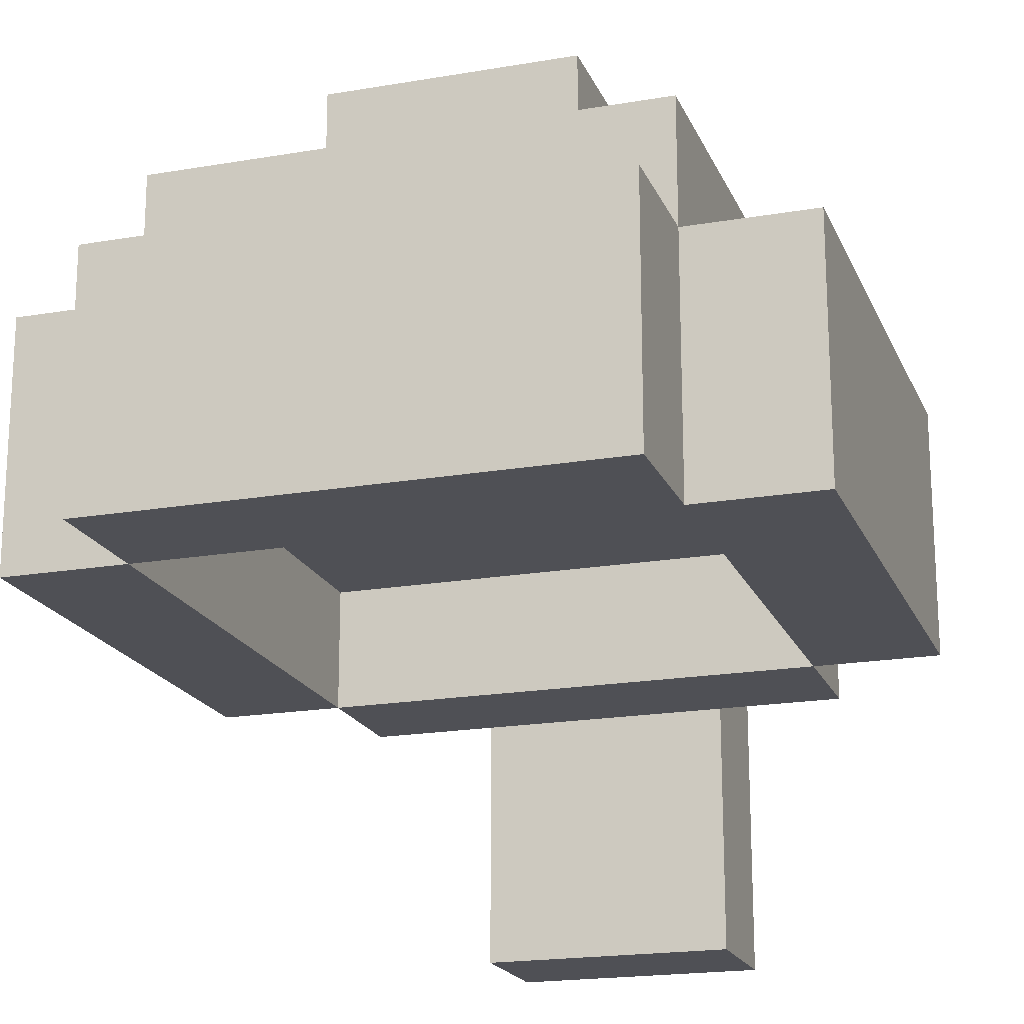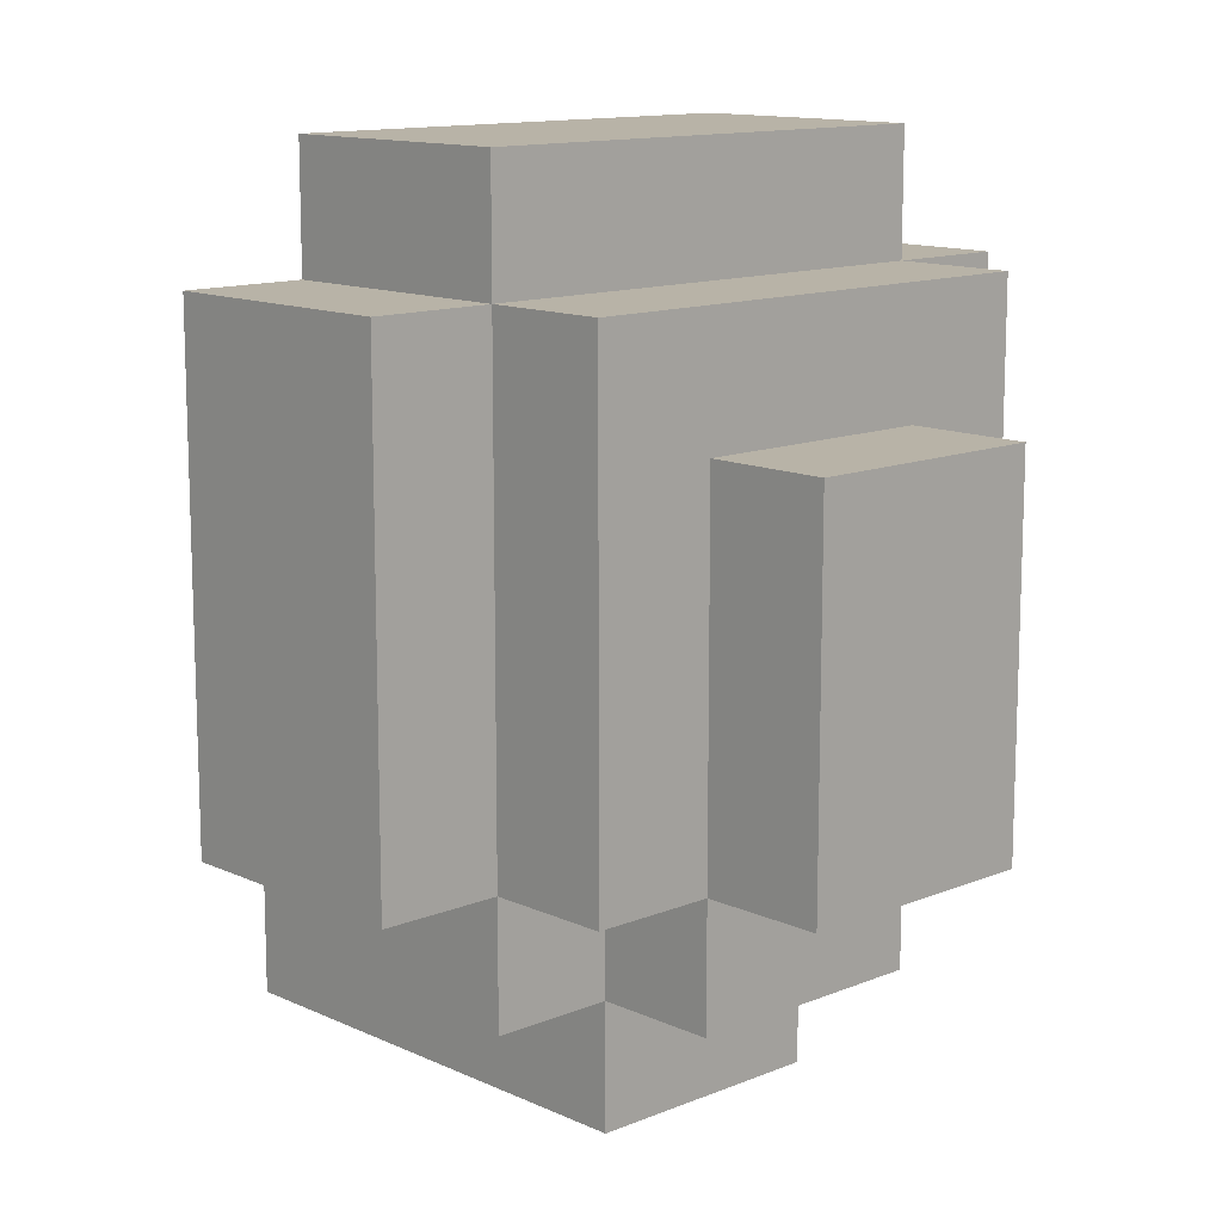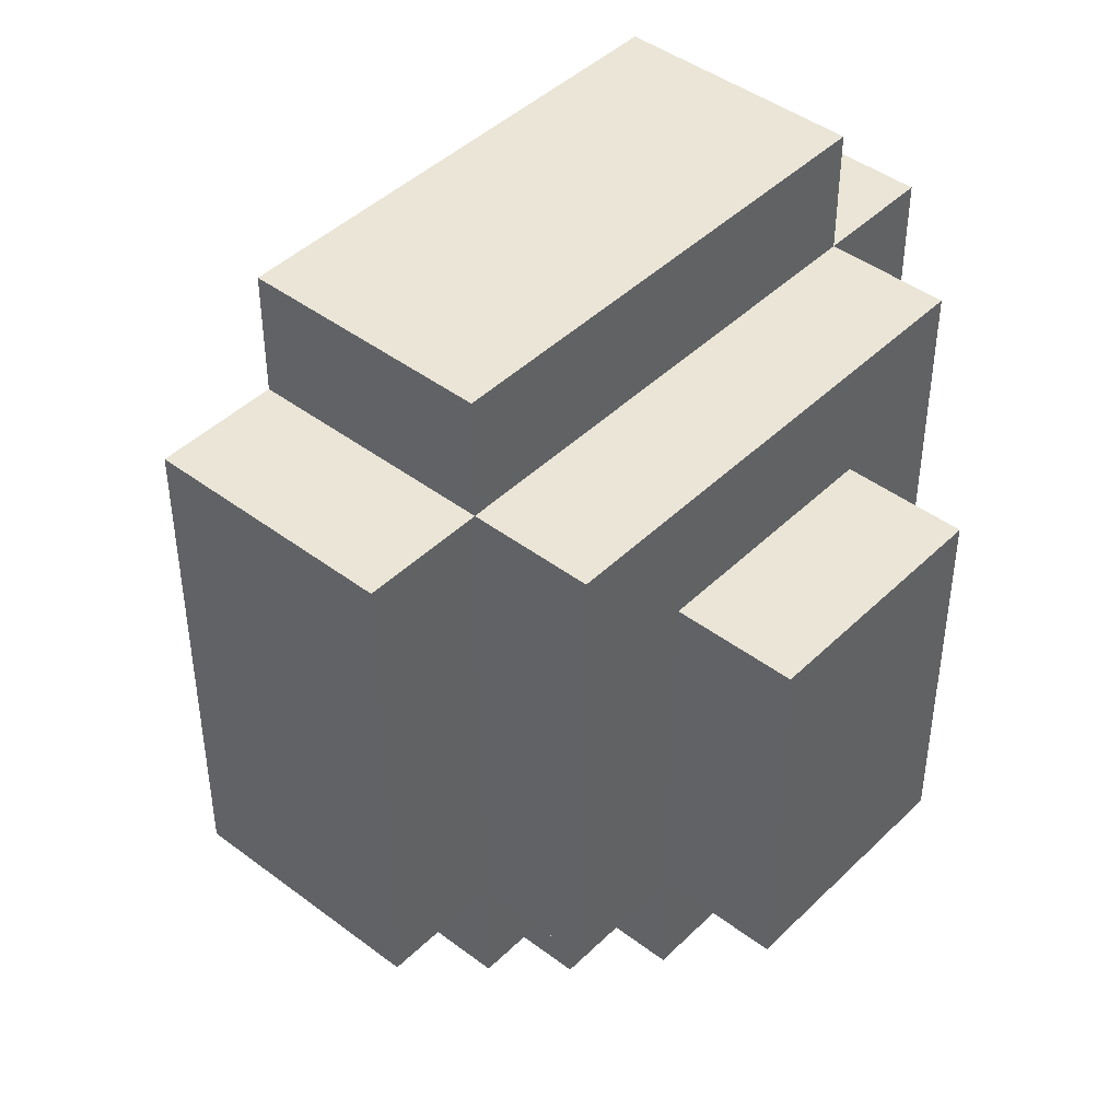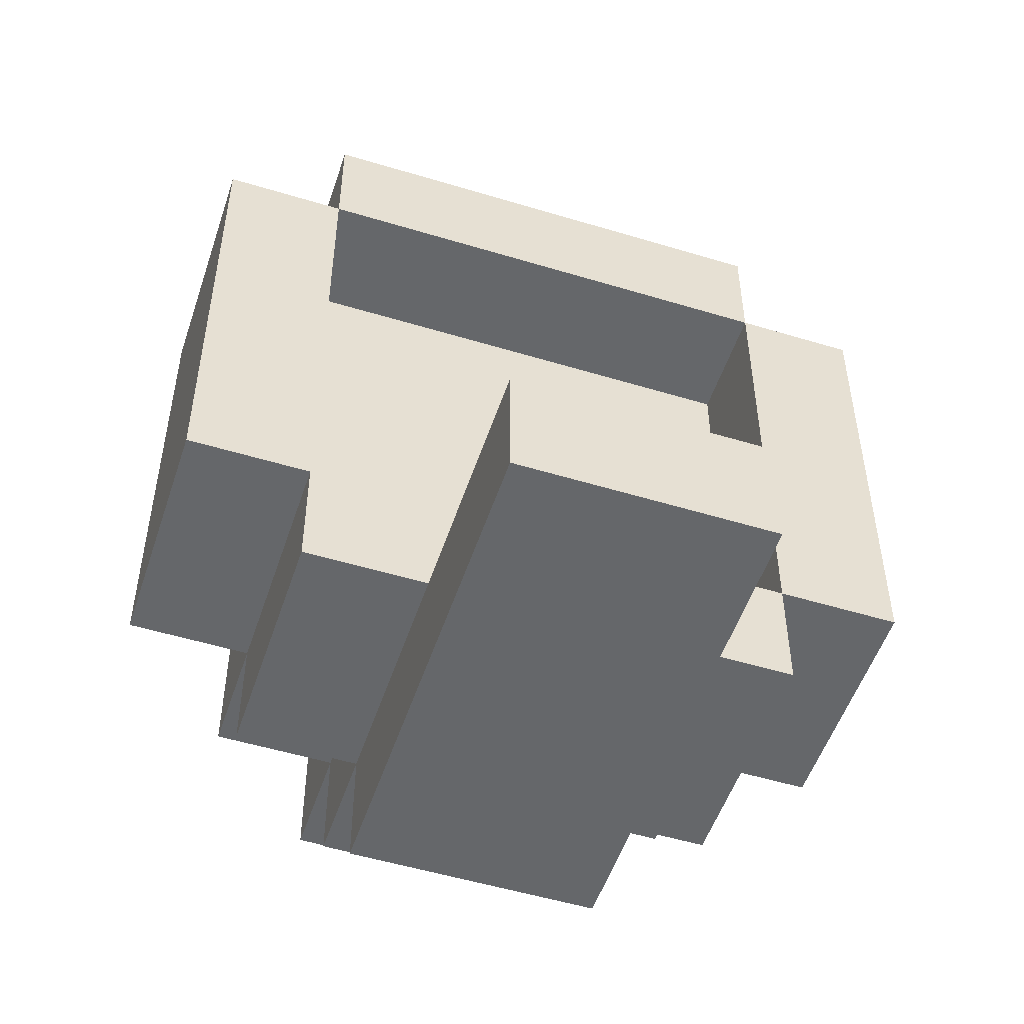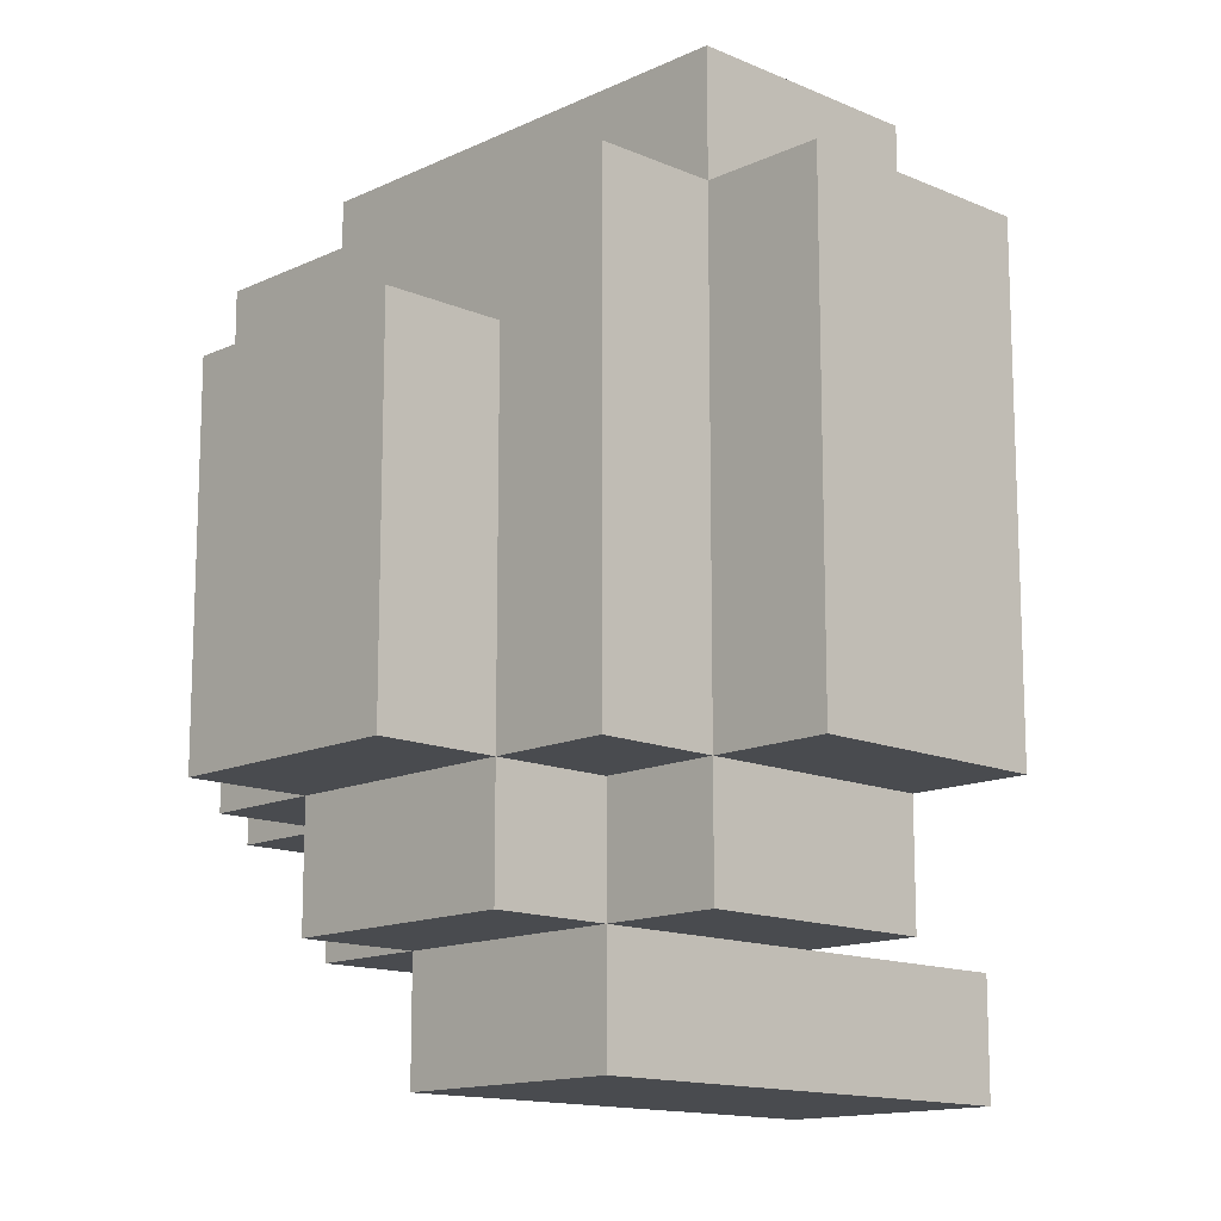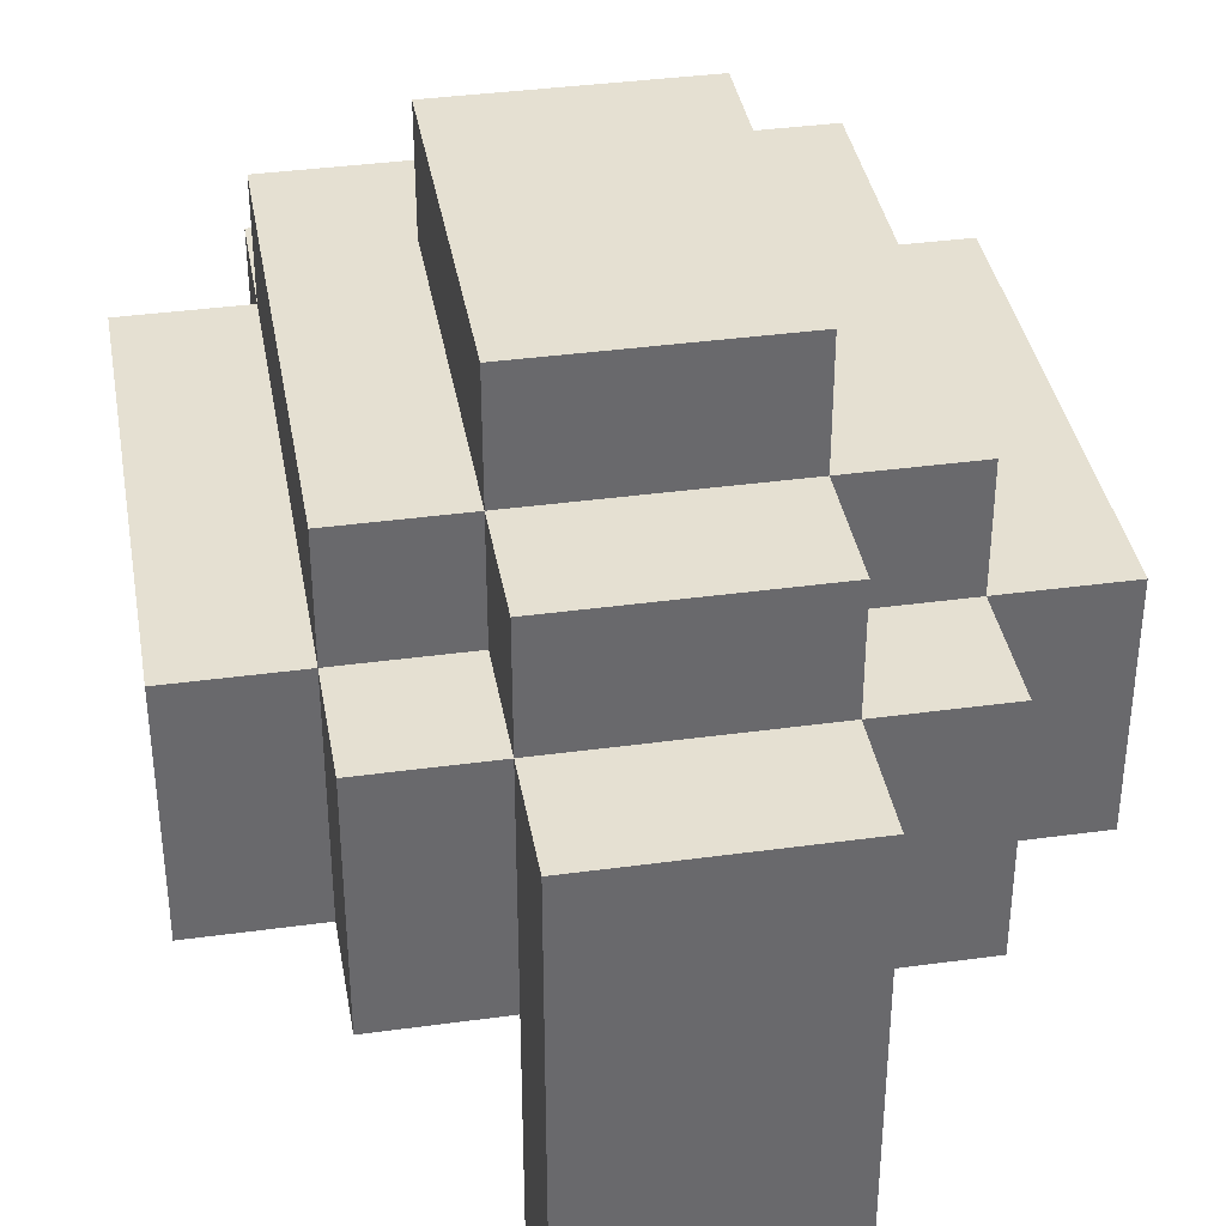
<metadata>
{"format":"obj","ext":"obj","renderer":"f3d","projection":"perspective","resolution":1024,"background":"white","views":[{"elev":-19.3,"azim":18.0,"up":"+Y"},{"elev":12.7,"azim":136.6,"up":"+Z"},{"elev":44.0,"azim":131.5,"up":"+Z"},{"elev":-52.0,"azim":-18.2,"up":"+Z"},{"elev":-13.9,"azim":-133.9,"up":"+Z"},{"elev":37.6,"azim":170.1,"up":"+Y"}]}
</metadata>
<code>
o helm_lgt_3d_ja_color
v -0.1 2.9 -0.4
v 0.1 2.9 -0.4
v -0.1 3 -0.4
v 0.1 3 -0.4
v -0.1 3.3 -0.4
v 0.1 3.3 -0.4
v -0.2 3.1 -0.3
v -0.1 3.1 -0.3
v 0.1 3.1 -0.3
v 0.2 3.1 -0.3
v -0.2 3.3 -0.3
v -0.1 3.3 -0.3
v 0.1 3.3 -0.3
v 0.2 3.3 -0.3
v -0.1 3.4 -0.3
v 0.1 3.4 -0.3
v -0.3 3.1 -0.2
v -0.2 3.1 -0.2
v 0.2 3.1 -0.2
v 0.3 3.1 -0.2
v -0.3 3.3 -0.2
v -0.2 3.3 -0.2
v -0.1 3.3 -0.2
v 0.1 3.3 -0.2
v 0.2 3.3 -0.2
v 0.3 3.3 -0.2
v -0.2 3.4 -0.2
v -0.1 3.4 -0.2
v 0.1 3.4 -0.2
v 0.2 3.4 -0.2
v -0.1 3.5 -0.2
v 0.1 3.5 -0.2
v -0.2 3.1 0.2
v 0.2 3.1 0.2
v -0.2 3.2 0.2
v 0.2 3.2 0.2
v -0.1 2.9 -0.3
v 0.1 2.9 -0.3
v -0.1 3 -0.3
v 0.1 3 -0.3
v -0.1 3.1 -0.3
v 0.1 3.1 -0.3
v -0.2 3.1 -0.2
v 0.2 3.1 -0.2
v -0.2 3.2 -0.2
v 0.2 3.2 -0.2
v -0.1 3.4 0.1
v 0.1 3.4 0.1
v -0.1 3.5 0.1
v 0.1 3.5 0.1
v -0.3 3.1 0.2
v -0.2 3.1 0.2
v 0.2 3.1 0.2
v 0.3 3.1 0.2
v -0.3 3.3 0.2
v -0.2 3.3 0.2
v 0.2 3.3 0.2
v 0.3 3.3 0.2
v -0.2 3.4 0.2
v 0.2 3.4 0.2
v -0.2 3.1 0.3
v 0.2 3.1 0.3
v -0.2 3.3 0.3
v 0.2 3.3 0.3
v -0.3 3.1 -0.2
v -0.3 3.3 -0.2
v -0.3 3.1 0.2
v -0.3 3.3 0.2
v -0.2 3.1 -0.3
v -0.2 3.3 -0.3
v -0.2 3.1 -0.2
v -0.2 3.3 -0.2
v -0.2 3.4 -0.2
v -0.2 3.1 0.2
v -0.2 3.3 0.2
v -0.2 3.4 0.2
v -0.2 3.1 0.3
v -0.2 3.3 0.3
v -0.1 2.9 -0.4
v -0.1 3 -0.4
v -0.1 3.3 -0.4
v -0.1 2.9 -0.3
v -0.1 3 -0.3
v -0.1 3.1 -0.3
v -0.1 3.3 -0.3
v -0.1 3.4 -0.3
v -0.1 3.3 -0.2
v -0.1 3.4 -0.2
v -0.1 3.5 -0.2
v -0.1 3.4 0.1
v -0.1 3.5 0.1
v 0.2 3.1 -0.2
v 0.2 3.2 -0.2
v 0.2 3.1 0.2
v 0.2 3.2 0.2
v -0.2 3.1 -0.2
v -0.2 3.2 -0.2
v -0.2 3.1 0.2
v -0.2 3.2 0.2
v 0.1 2.9 -0.4
v 0.1 3 -0.4
v 0.1 3.3 -0.4
v 0.1 2.9 -0.3
v 0.1 3 -0.3
v 0.1 3.1 -0.3
v 0.1 3.3 -0.3
v 0.1 3.4 -0.3
v 0.1 3.3 -0.2
v 0.1 3.4 -0.2
v 0.1 3.5 -0.2
v 0.1 3.4 0.1
v 0.1 3.5 0.1
v 0.2 3.1 -0.3
v 0.2 3.3 -0.3
v 0.2 3.1 -0.2
v 0.2 3.3 -0.2
v 0.2 3.4 -0.2
v 0.2 3.1 0.2
v 0.2 3.3 0.2
v 0.2 3.4 0.2
v 0.2 3.1 0.3
v 0.2 3.3 0.3
v 0.3 3.1 -0.2
v 0.3 3.3 -0.2
v 0.3 3.1 0.2
v 0.3 3.3 0.2
v -0.1 2.9 -0.4
v -0.1 2.9 -0.3
v 0.1 2.9 -0.4
v 0.1 2.9 -0.3
v -0.3 3.1 -0.2
v -0.3 3.1 0.2
v -0.2 3.1 -0.3
v -0.2 3.1 -0.2
v -0.2 3.1 0.2
v -0.2 3.1 0.3
v -0.1 3.1 -0.3
v 0.1 3.1 -0.3
v 0.2 3.1 -0.3
v 0.2 3.1 -0.2
v 0.2 3.1 0.2
v 0.2 3.1 0.3
v 0.3 3.1 -0.2
v 0.3 3.1 0.2
v -0.2 3.2 -0.2
v -0.2 3.2 0.2
v 0.2 3.2 -0.2
v 0.2 3.2 0.2
v -0.3 3.3 -0.2
v -0.3 3.3 0.2
v -0.2 3.3 -0.3
v -0.2 3.3 -0.2
v -0.2 3.3 0.2
v -0.2 3.3 0.3
v -0.1 3.3 -0.4
v -0.1 3.3 -0.3
v -0.1 3.3 -0.2
v 0.1 3.3 -0.4
v 0.1 3.3 -0.3
v 0.1 3.3 -0.2
v 0.2 3.3 -0.3
v 0.2 3.3 -0.2
v 0.2 3.3 0.2
v 0.2 3.3 0.3
v 0.3 3.3 -0.2
v 0.3 3.3 0.2
v -0.2 3.4 -0.2
v -0.2 3.4 0.2
v -0.1 3.4 -0.3
v -0.1 3.4 -0.2
v -0.1 3.4 0.1
v 0.1 3.4 -0.3
v 0.1 3.4 -0.2
v 0.1 3.4 0.1
v 0.2 3.4 -0.2
v 0.2 3.4 0.2
v -0.1 3.5 -0.2
v -0.1 3.5 0.1
v 0.1 3.5 -0.2
v 0.1 3.5 0.1
f 3 2 1
f 4 2 3
f 5 4 3
f 6 4 5
f 11 8 7
f 12 8 11
f 13 10 9
f 14 10 13
f 15 13 12
f 16 13 15
f 21 18 17
f 22 18 21
f 25 20 19
f 26 20 25
f 27 23 22
f 28 23 27
f 29 25 24
f 30 25 29
f 31 29 28
f 32 29 31
f 35 34 33
f 36 34 35
f 37 38 39
f 39 38 40
f 39 40 41
f 41 40 42
f 43 44 45
f 45 44 46
f 47 48 49
f 49 48 50
f 51 52 55
f 55 52 56
f 53 54 57
f 57 54 58
f 56 57 59
f 59 57 60
f 61 62 63
f 63 62 64
f 67 66 65
f 68 66 67
f 71 70 69
f 72 70 71
f 75 73 72
f 76 73 75
f 77 75 74
f 78 75 77
f 82 80 79
f 83 81 80
f 83 80 82
f 84 81 83
f 85 81 84
f 87 86 85
f 88 86 87
f 90 89 88
f 91 89 90
f 94 93 92
f 95 93 94
f 96 97 98
f 98 97 99
f 100 101 103
f 101 102 104
f 103 101 104
f 104 102 105
f 105 102 106
f 106 107 108
f 108 107 109
f 109 110 111
f 111 110 112
f 113 114 115
f 115 114 116
f 116 117 119
f 119 117 120
f 118 119 121
f 121 119 122
f 123 124 125
f 125 124 126
f 129 128 127
f 130 128 129
f 134 132 131
f 135 132 134
f 137 134 133
f 138 134 137
f 139 134 138
f 140 134 139
f 141 136 135
f 142 136 141
f 143 141 140
f 144 141 143
f 147 146 145
f 148 146 147
f 149 150 152
f 152 150 153
f 151 152 156
f 156 152 157
f 155 156 158
f 158 156 159
f 159 160 161
f 161 160 162
f 153 154 163
f 163 154 164
f 162 163 165
f 165 163 166
f 167 168 170
f 170 168 171
f 169 170 172
f 172 170 173
f 171 168 174
f 173 174 175
f 174 168 176
f 175 174 176
f 177 178 179
f 179 178 180

</code>
